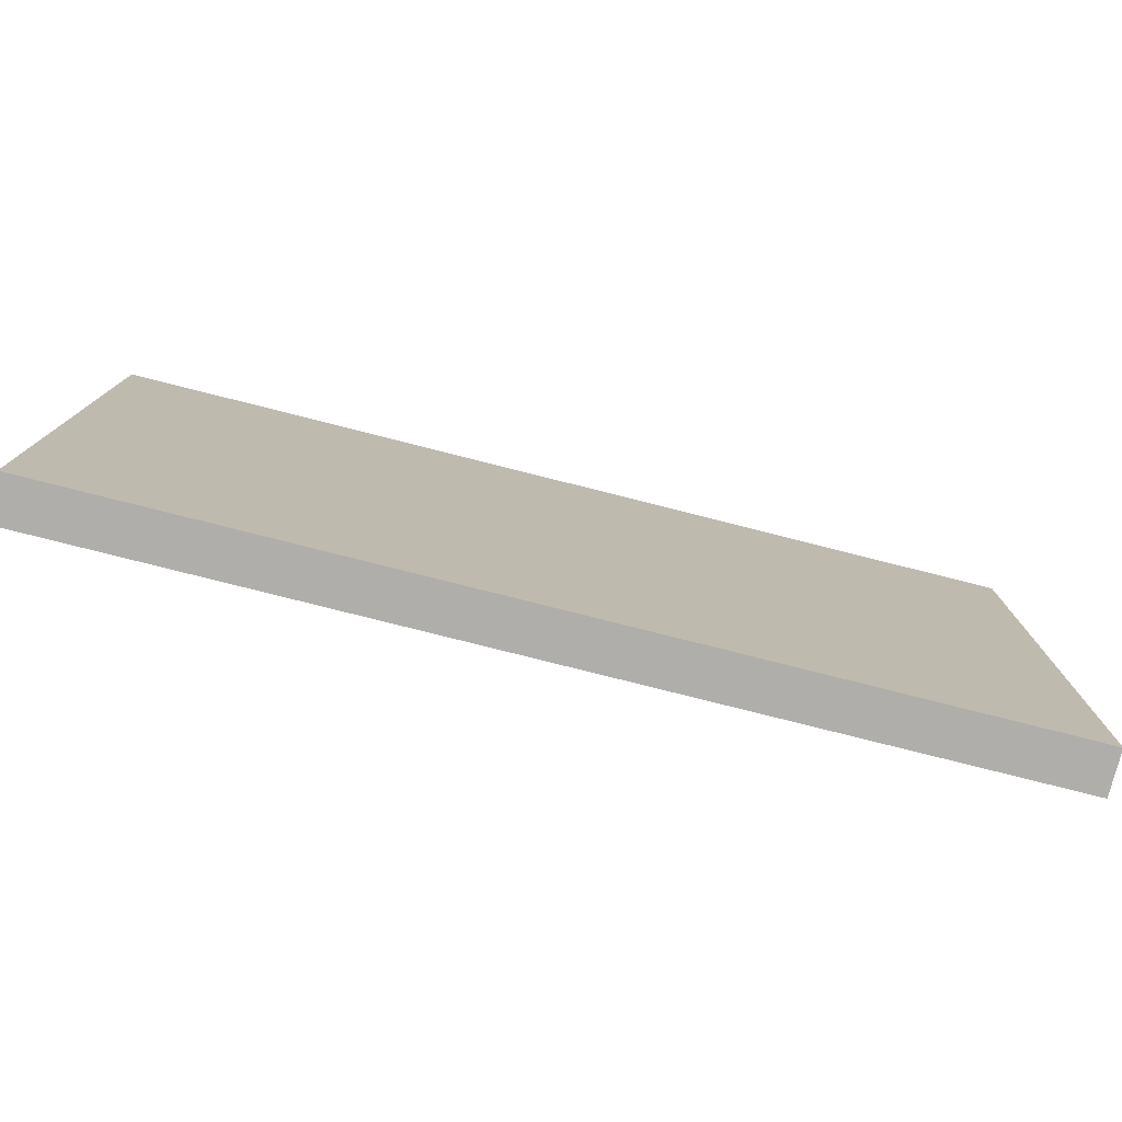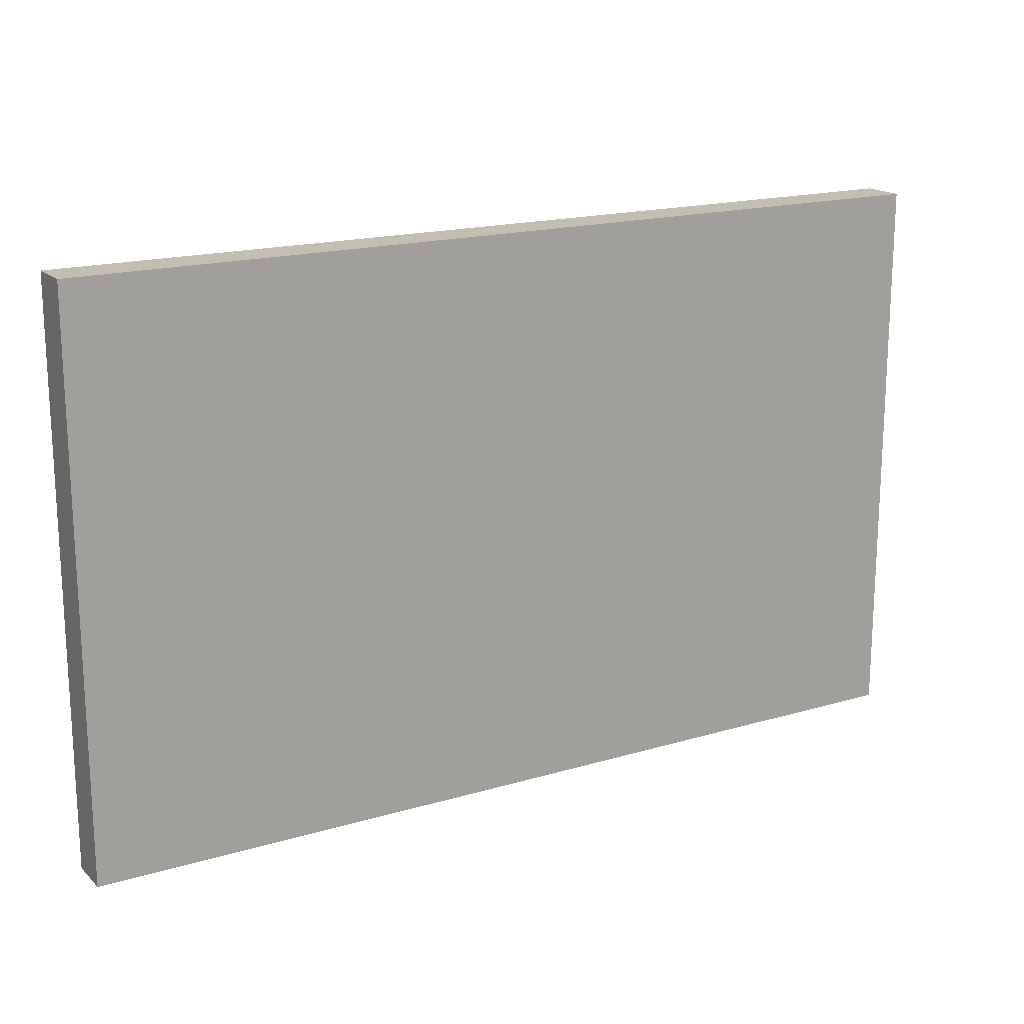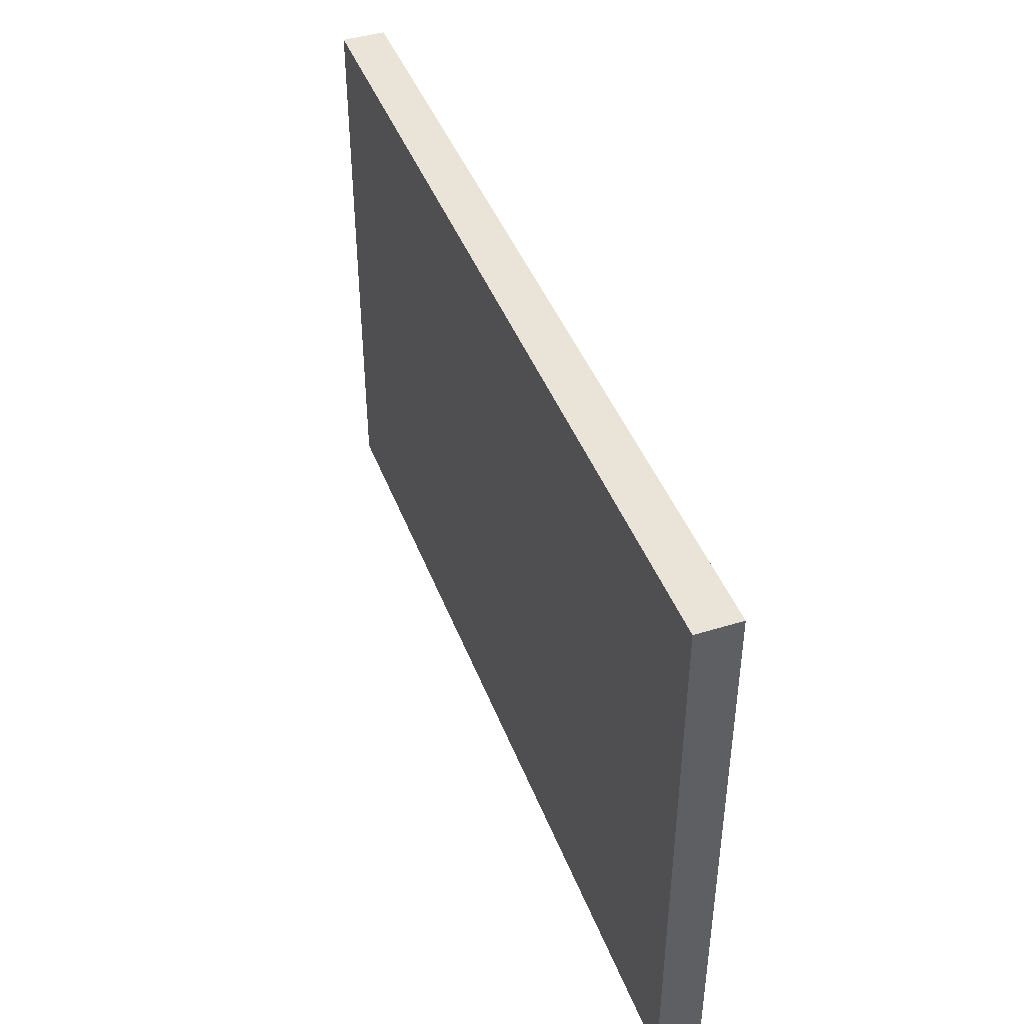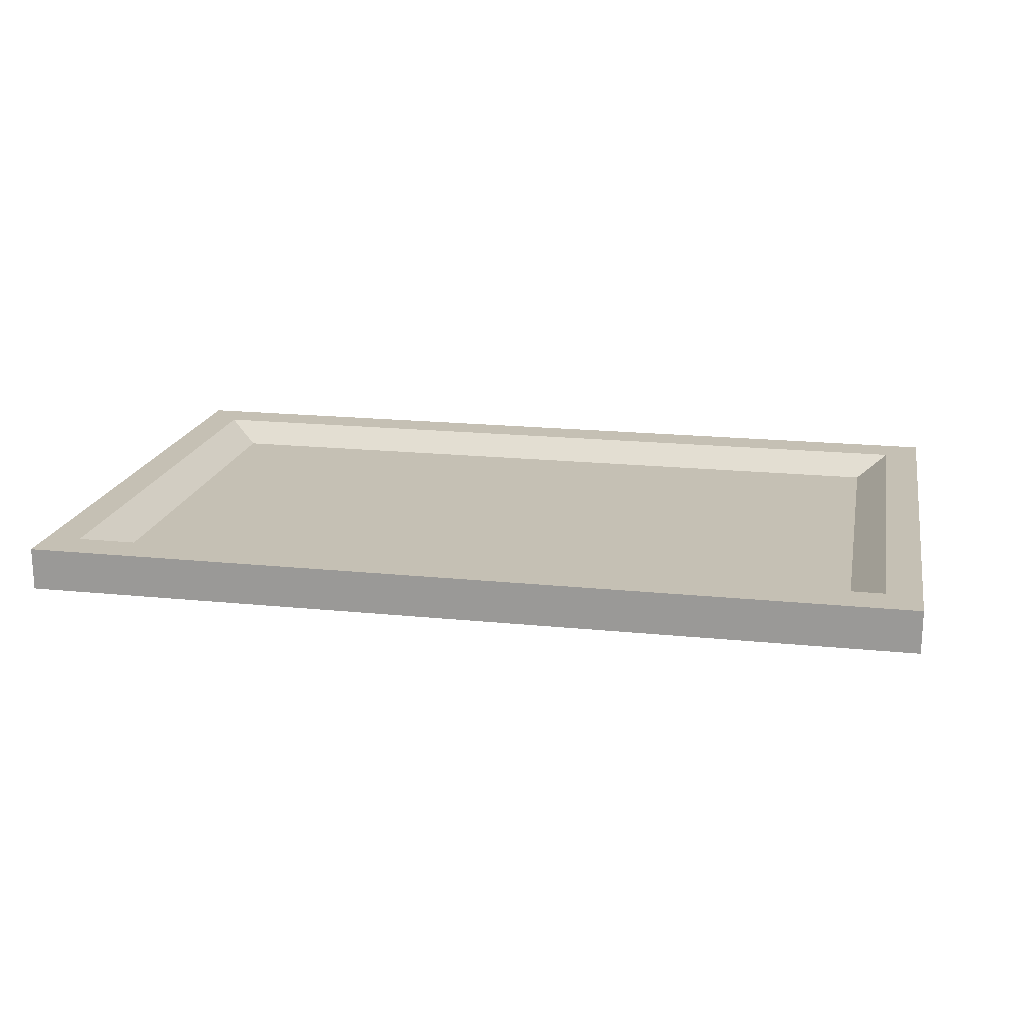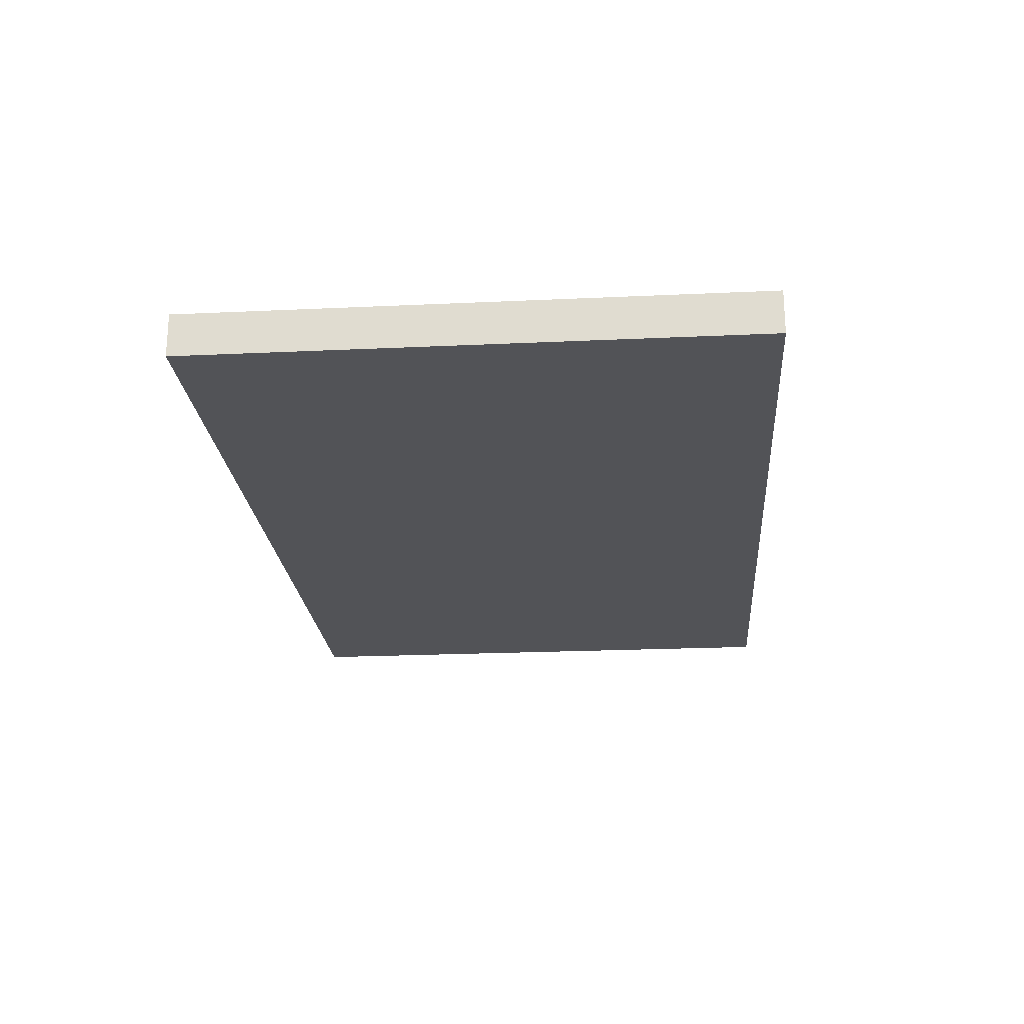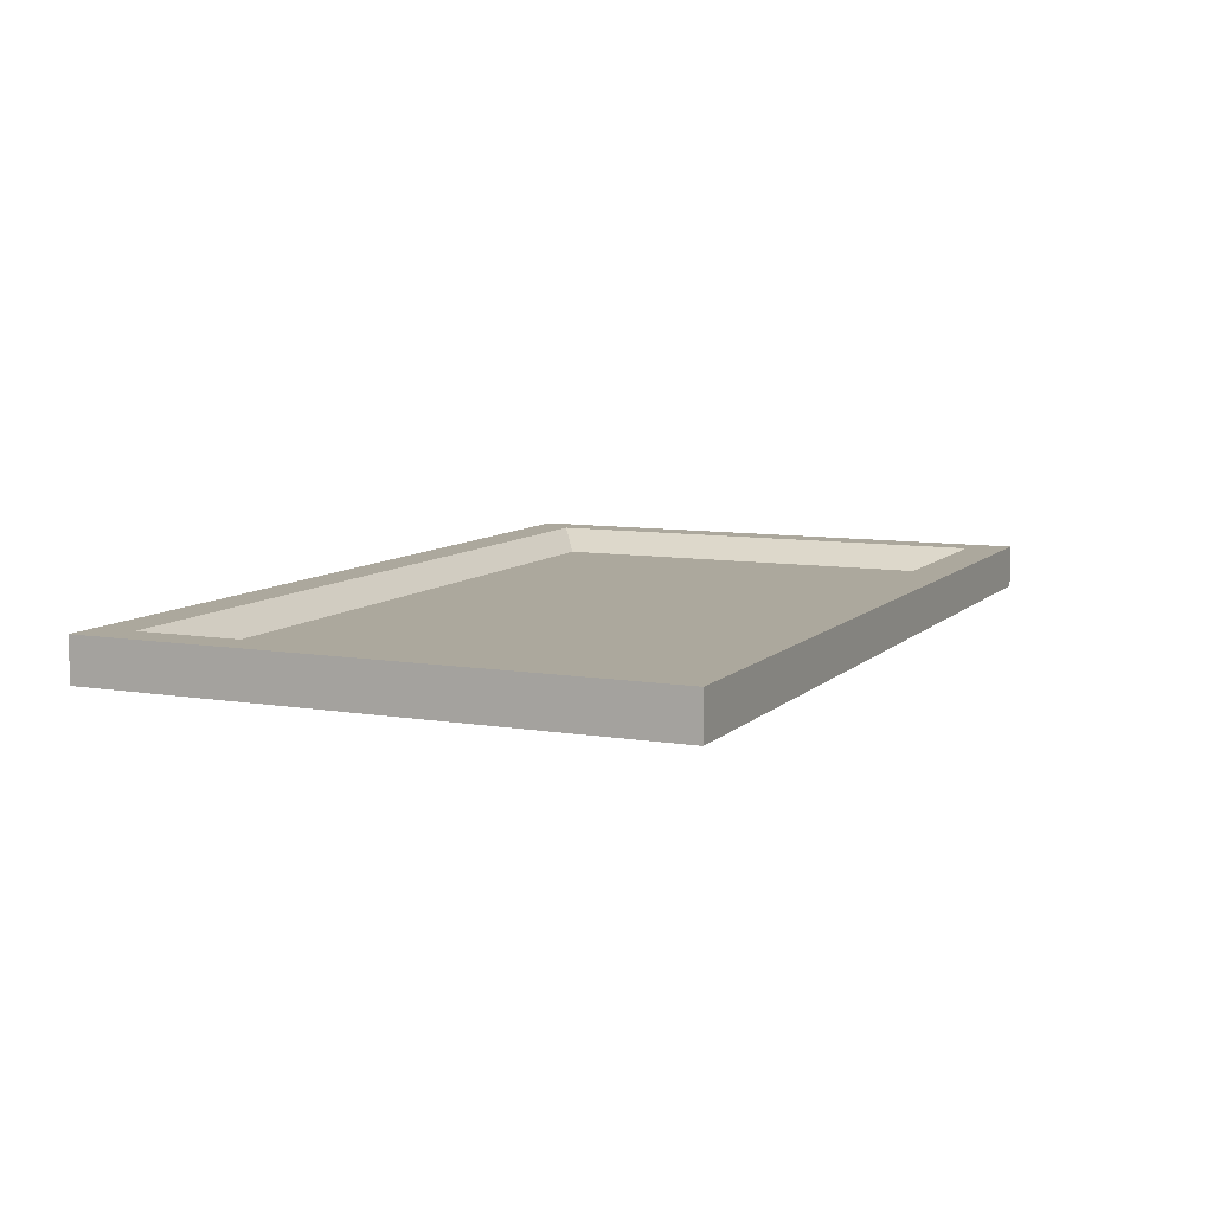
<metadata>
{"format":"obj","ext":"obj","renderer":"f3d","projection":"perspective","resolution":1024,"background":"white","views":[{"elev":-77.8,"azim":-14.2,"up":"+Z"},{"elev":17.5,"azim":-30.4,"up":"+Z"},{"elev":43.3,"azim":70.0,"up":"+Z"},{"elev":18.3,"azim":-168.8,"up":"+Y"},{"elev":-22.3,"azim":-85.4,"up":"+Y"},{"elev":8.6,"azim":114.4,"up":"+Y"}]}
</metadata>
<code>
v -0.6004 0 0.3738
v 0.6004 0 0.3738
v -0.6004 0.05762 0.3738
v 0.6004 0.05762 0.3738
v -0.6004 0.05762 -0.3738
v 0.6004 0.05762 -0.3738
v -0.6004 0 -0.3738
v 0.6004 0 -0.3738
v -0.553 0.05762 0.3202
v 0.553 0.05762 0.3202
v 0.553 0.05762 -0.3202
v -0.553 0.05762 -0.3202
v -0.5091 0.02634 0.2887
v 0.5091 0.02634 0.2887
v 0.5091 0.02634 -0.2887
v -0.5091 0.02634 -0.2887
f 1 2 4 3
f 13 14 15 16
f 5 6 8 7
f 7 8 2 1
f 2 8 6 4
f 7 1 3 5
f 3 4 10 9
f 4 6 11 10
f 6 5 12 11
f 5 3 9 12
f 9 10 14 13
f 10 11 15 14
f 11 12 16 15
f 12 9 13 16

</code>
